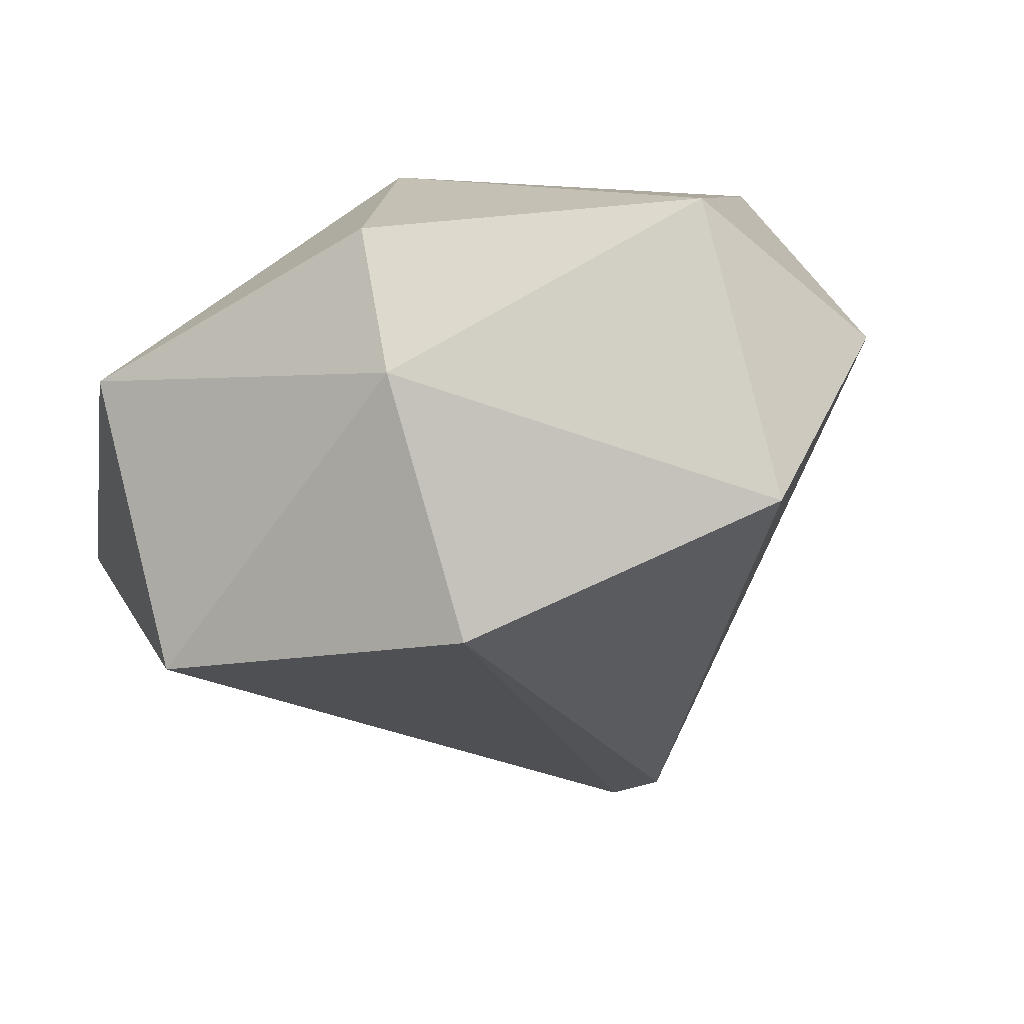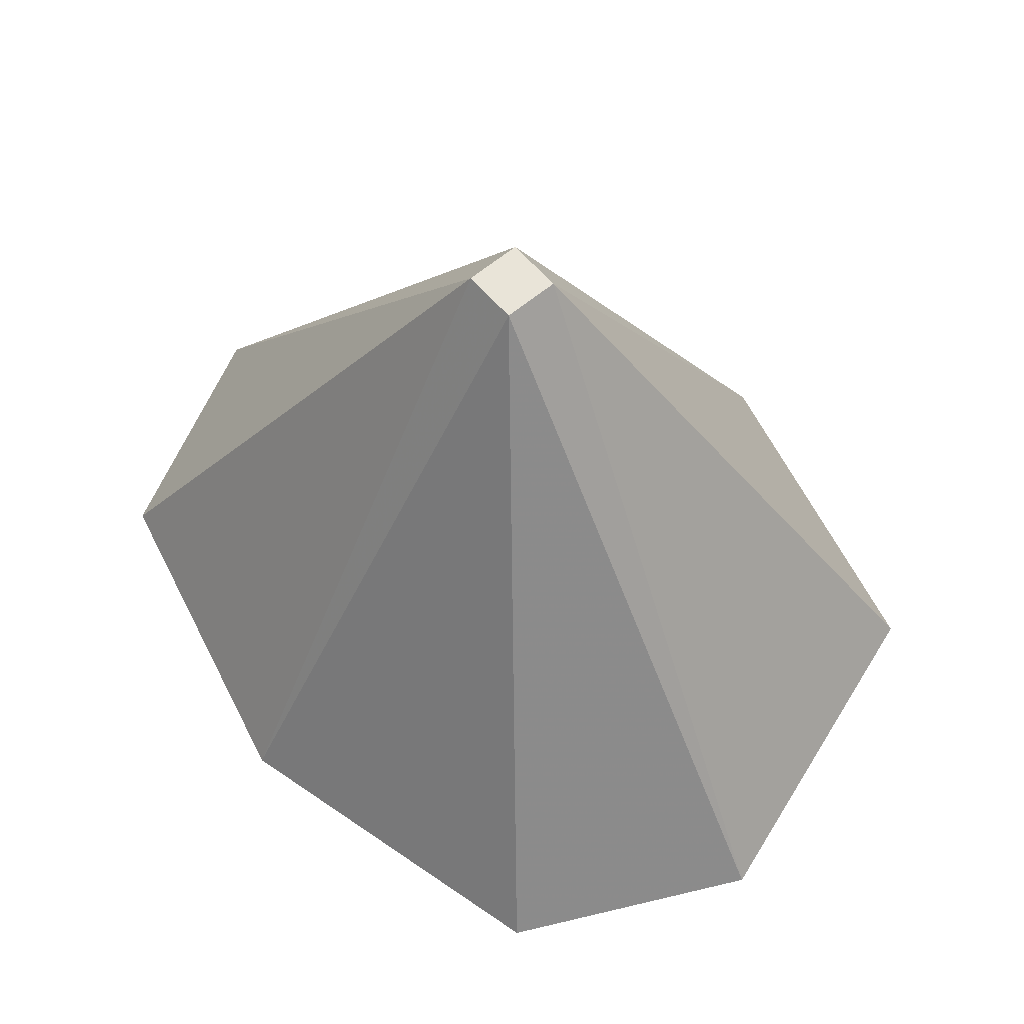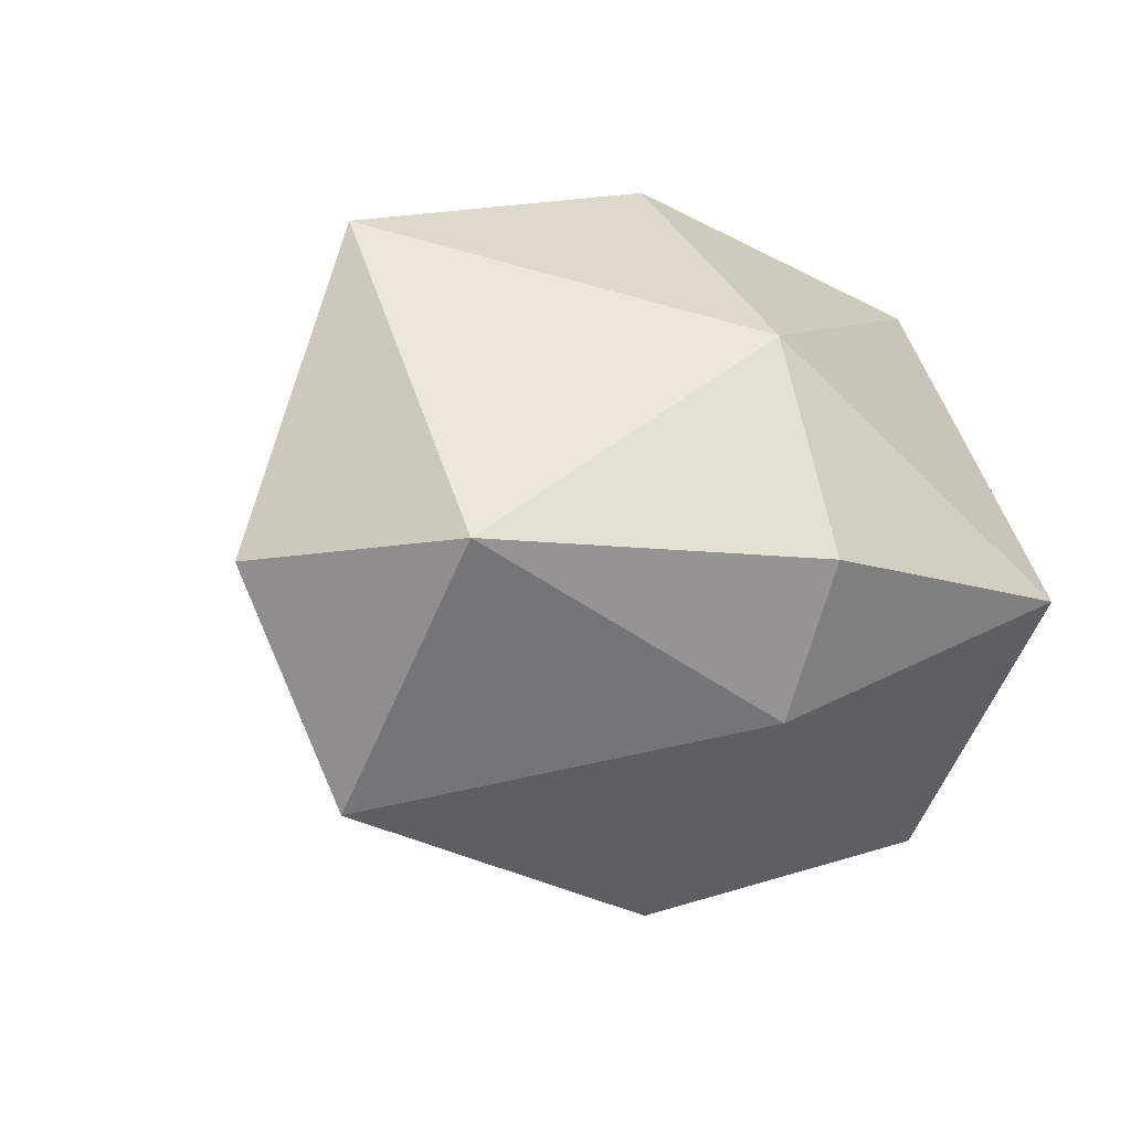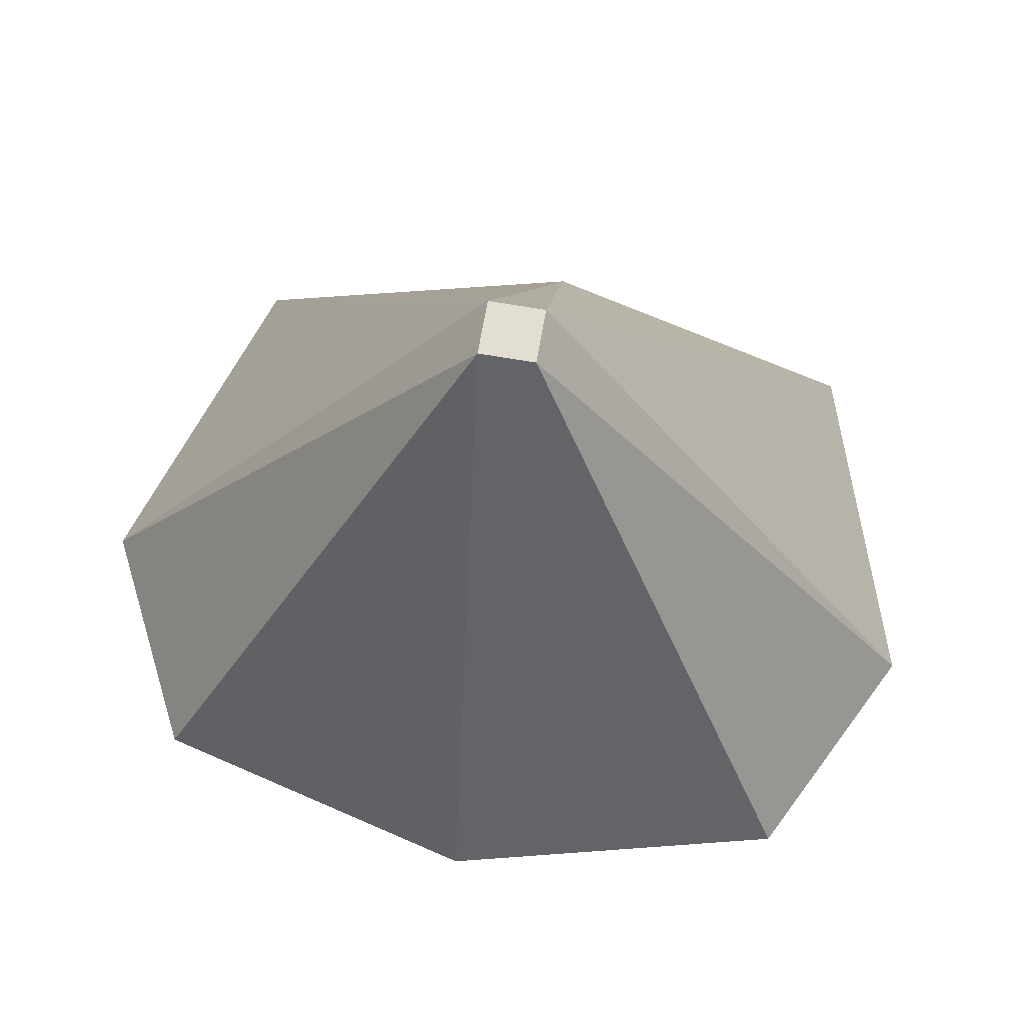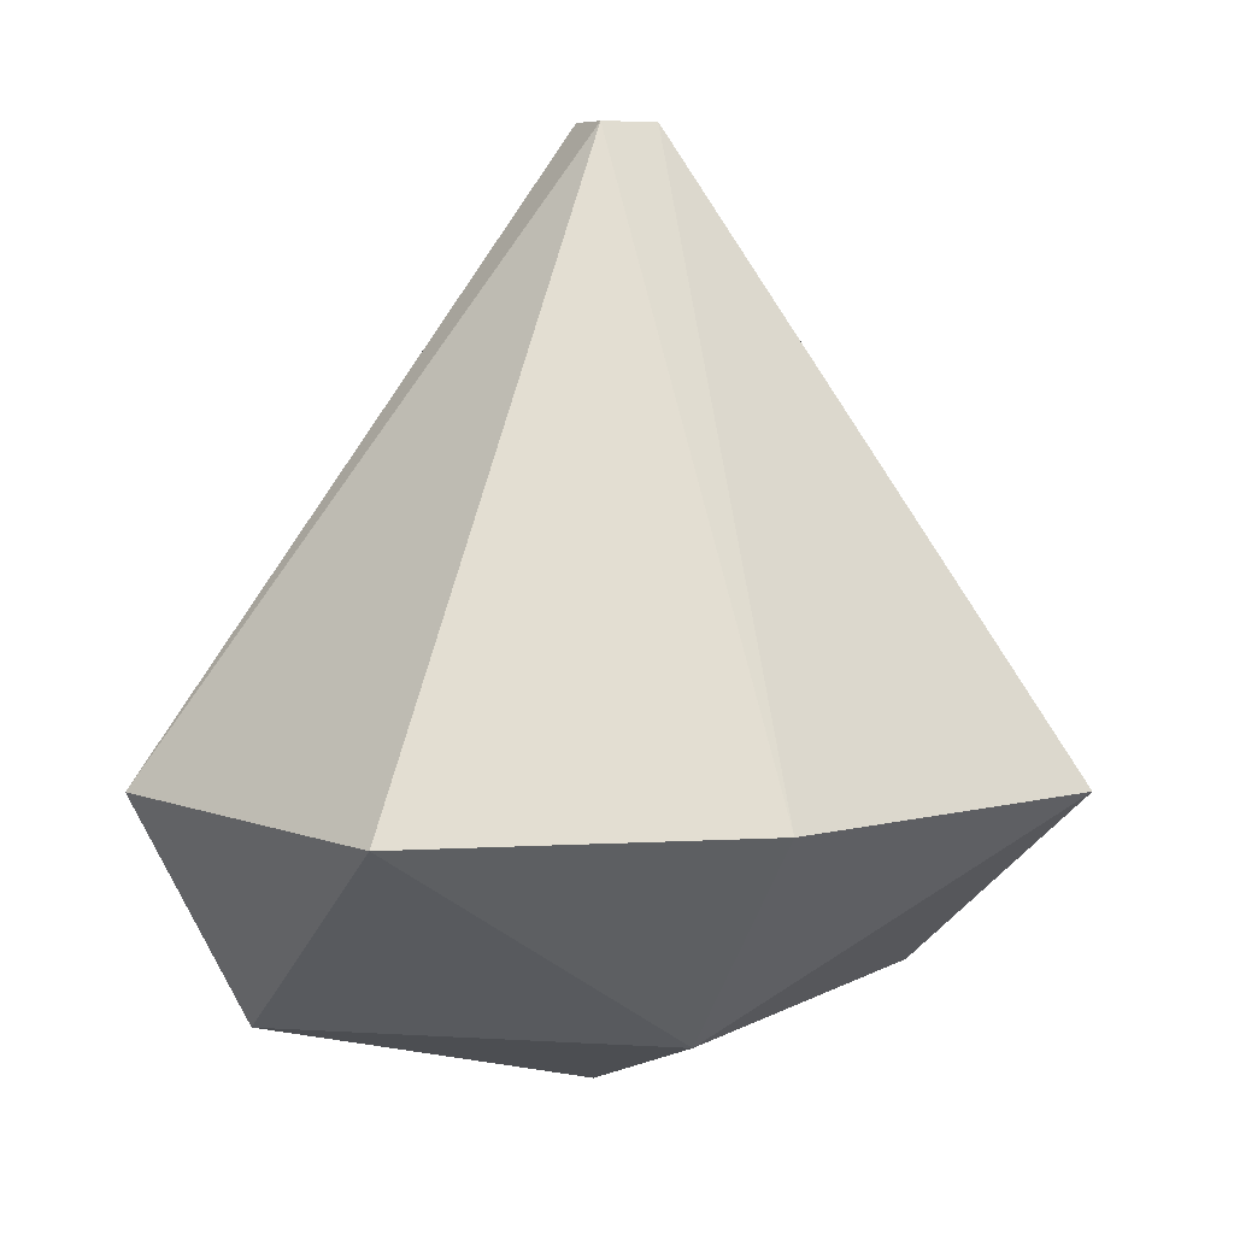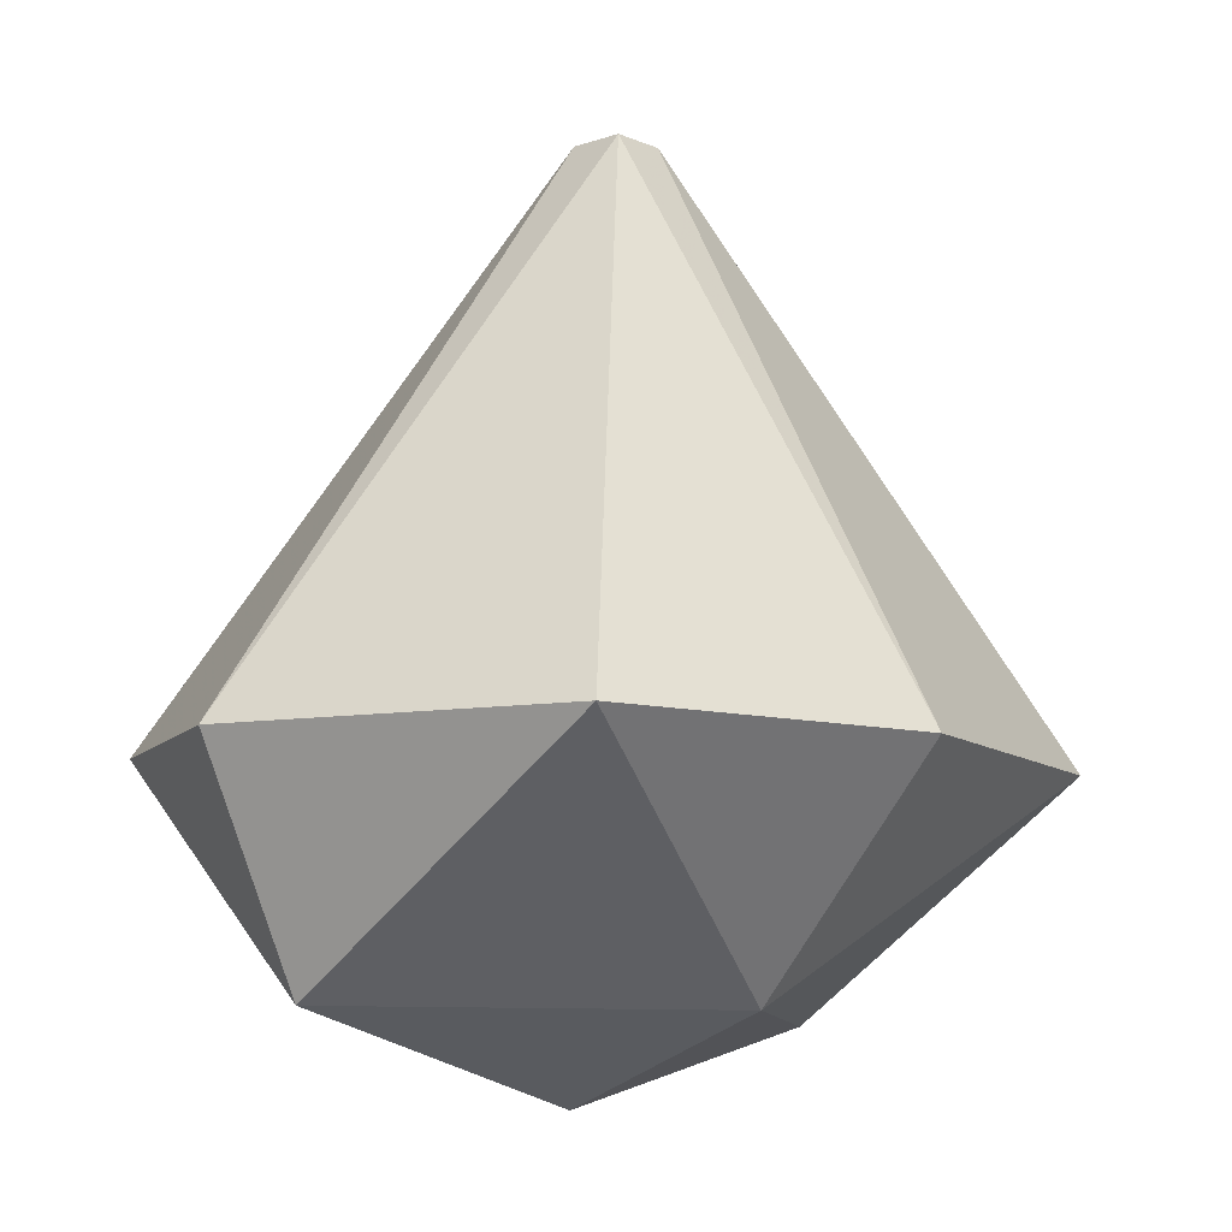
<metadata>
{"format":"obj","ext":"obj","renderer":"f3d","projection":"perspective","resolution":1024,"background":"white","views":[{"elev":-50.4,"azim":-160.0,"up":"+Y"},{"elev":60.6,"azim":49.5,"up":"+Z"},{"elev":-9.3,"azim":146.7,"up":"+Y"},{"elev":67.7,"azim":9.8,"up":"+Z"},{"elev":7.0,"azim":156.6,"up":"+Z"},{"elev":-9.6,"azim":131.8,"up":"+Z"}]}
</metadata>
<code>
v 0.0625 -0.25 -1.969
v 0.0625 -0.375 -1.969
v 1 -0.4375 -3.281
v 0.75 0.3125 -3.281
v 0 0.5 -3.281
v -0.0625 -0.25 -1.969
v -0.0625 -0.375 -1.969
v 0 -1.125 -3.281
v 0.75 -0.9375 -3.281
v 0.75 -0.4375 -3.781
v 0 0.0625 -3.781
v -0.75 0.3125 -3.281
v -1 -0.4375 -3.281
v -0.75 -0.9375 -3.281
v 0 -0.75 -3.781
v 0 -0.4375 -3.969
v -0.75 -0.4375 -3.781
v 0.03125 -0.2812 -2.625
v 0.03125 -0.3438 -2.625
v 0.5 -0.375 -3.281
v 0.375 0 -3.281
v 0 0.09375 -3.281
v -0.03125 -0.2812 -2.625
v -0.03125 -0.3438 -2.625
v 0 -0.7188 -3.281
v 0.375 -0.625 -3.281
v 0.375 -0.375 -3.531
v 0 -0.125 -3.531
v -0.375 0 -3.281
v -0.5 -0.375 -3.281
v -0.375 -0.625 -3.281
v 0 -0.5312 -3.531
v 0 -0.375 -3.625
v -0.375 -0.375 -3.531
v 0.03125 -0.2969 -2.922
v 0.03125 -0.3125 -2.922
v 0.2656 -0.3281 -3.25
v 0.2031 -0.1797 -3.25
v 0.01562 -0.1484 -3.25
v 0 -0.2969 -2.922
v 0 -0.3125 -2.922
v 0.01562 -0.4688 -3.25
v 0.2031 -0.4297 -3.25
v 0.2031 -0.3281 -3.375
v 0.01562 -0.2344 -3.375
v -0.1719 -0.1797 -3.25
v -0.2344 -0.3281 -3.25
v -0.1719 -0.4297 -3.25
v 0.01562 -0.3906 -3.375
v 0.01562 -0.3281 -3.422
v -0.1719 -0.3281 -3.375
f 1 2 3
f 1 3 4
f 1 4 5
f 1 5 6
f 1 6 7
f 1 7 2
f 2 7 8
f 2 8 9
f 2 9 3
f 3 9 10
f 3 10 4
f 4 10 11
f 4 11 5
f 5 11 12
f 5 12 6
f 6 12 13
f 6 13 7
f 7 13 14
f 7 14 8
f 8 14 15
f 8 15 9
f 9 15 10
f 10 15 16
f 10 16 11
f 11 16 17
f 11 17 12
f 12 17 13
f 13 17 14
f 14 17 15
f 15 17 16
f 18 19 20
f 18 20 21
f 18 21 22
f 18 22 23
f 18 23 24
f 18 24 19
f 19 24 25
f 19 25 26
f 19 26 20
f 20 26 27
f 20 27 21
f 21 27 28
f 21 28 22
f 22 28 29
f 22 29 23
f 23 29 30
f 23 30 24
f 24 30 31
f 24 31 25
f 25 31 32
f 25 32 26
f 26 32 27
f 27 32 33
f 27 33 28
f 28 33 34
f 28 34 29
f 29 34 30
f 30 34 31
f 31 34 32
f 32 34 33
f 35 36 37
f 35 37 38
f 35 38 39
f 35 39 40
f 35 40 41
f 35 41 36
f 36 41 42
f 36 42 43
f 36 43 37
f 37 43 44
f 37 44 38
f 38 44 45
f 38 45 39
f 39 45 46
f 39 46 40
f 40 46 47
f 40 47 41
f 41 47 48
f 41 48 42
f 42 48 49
f 42 49 43
f 43 49 44
f 44 49 50
f 44 50 45
f 45 50 51
f 45 51 46
f 46 51 47
f 47 51 48
f 48 51 49
f 49 51 50

</code>
